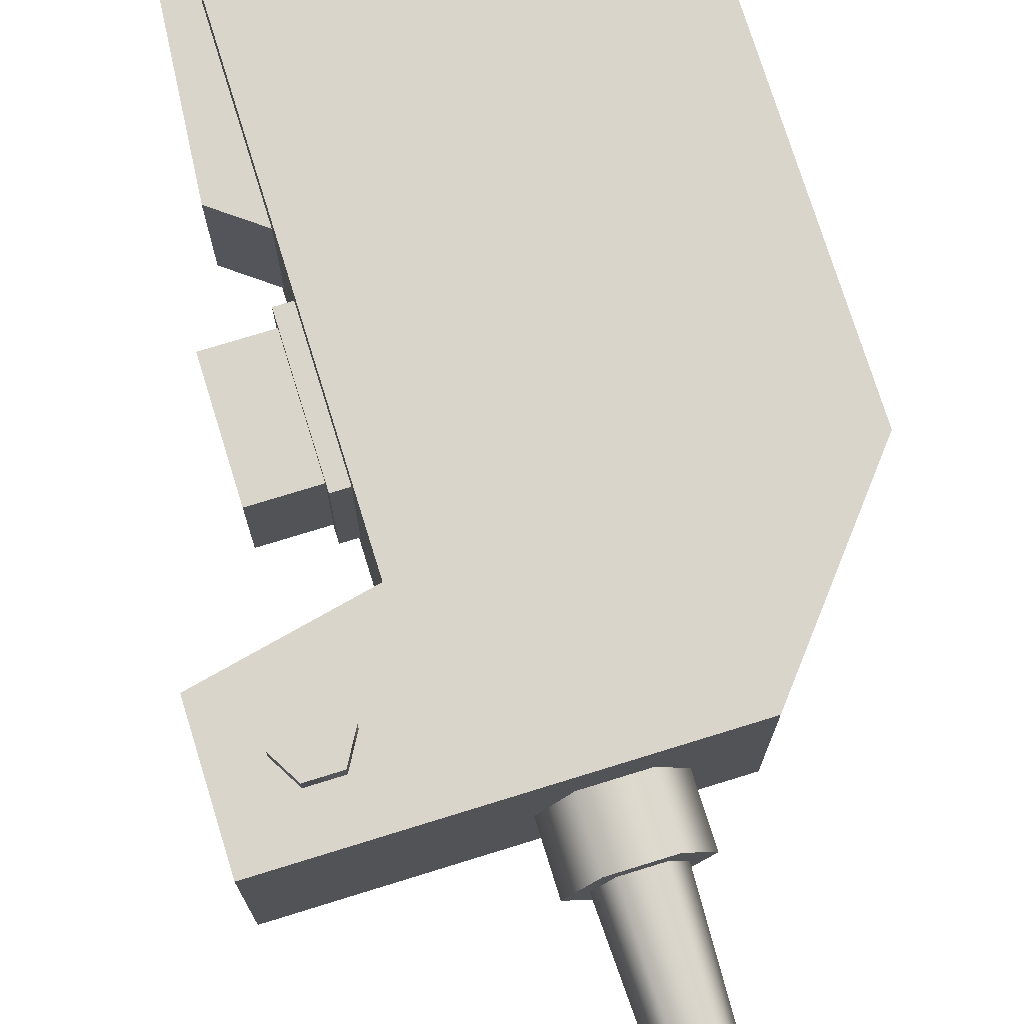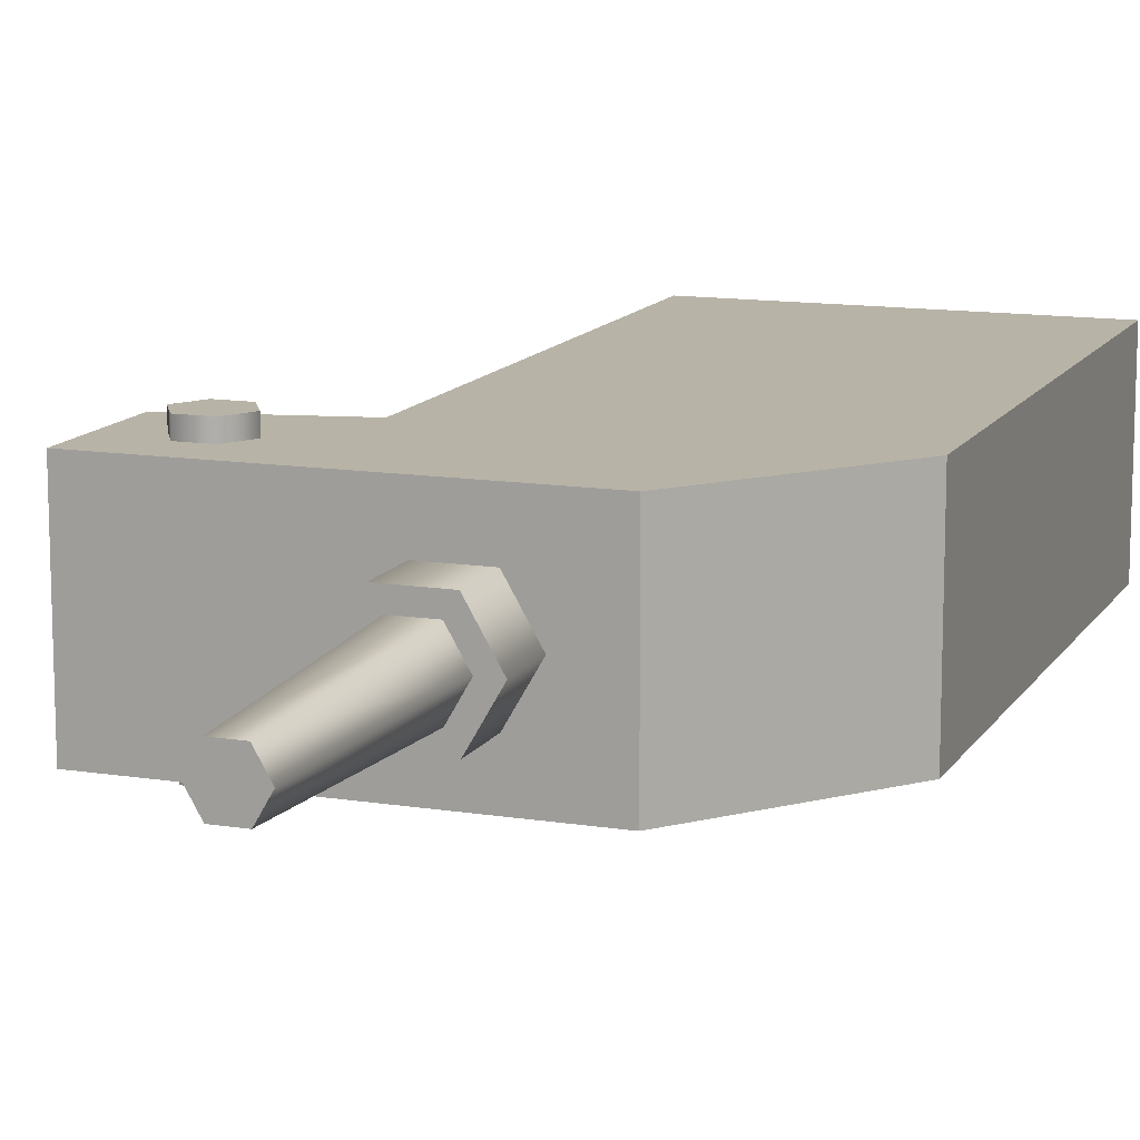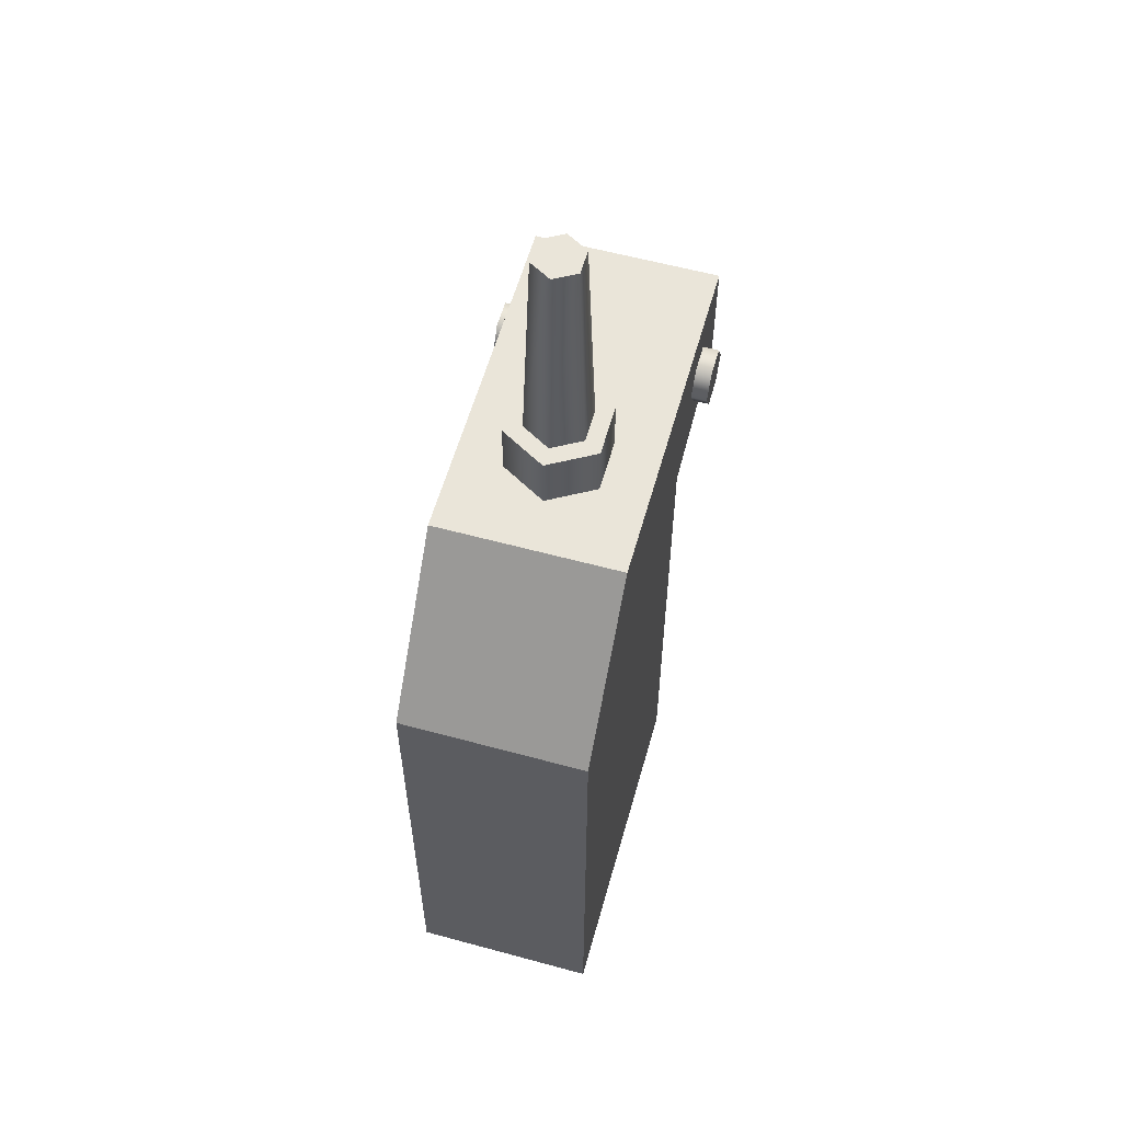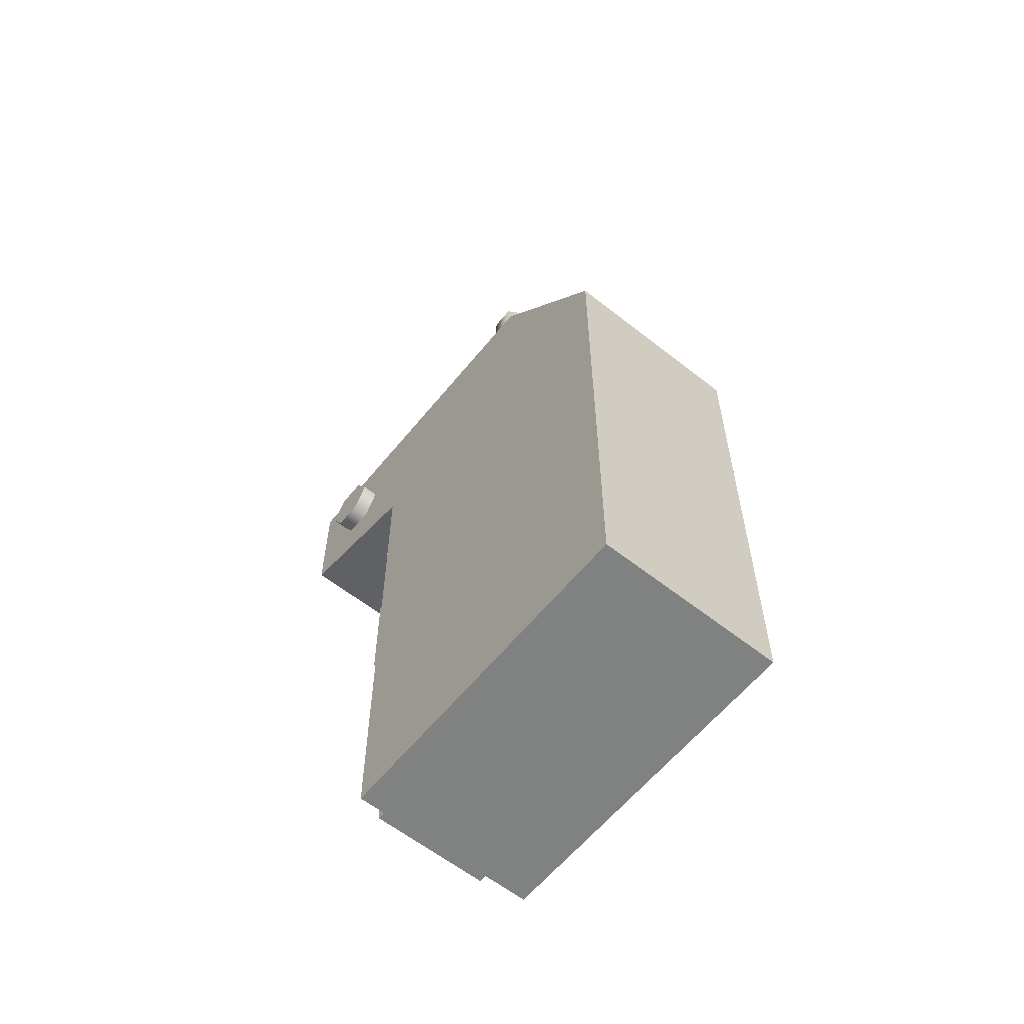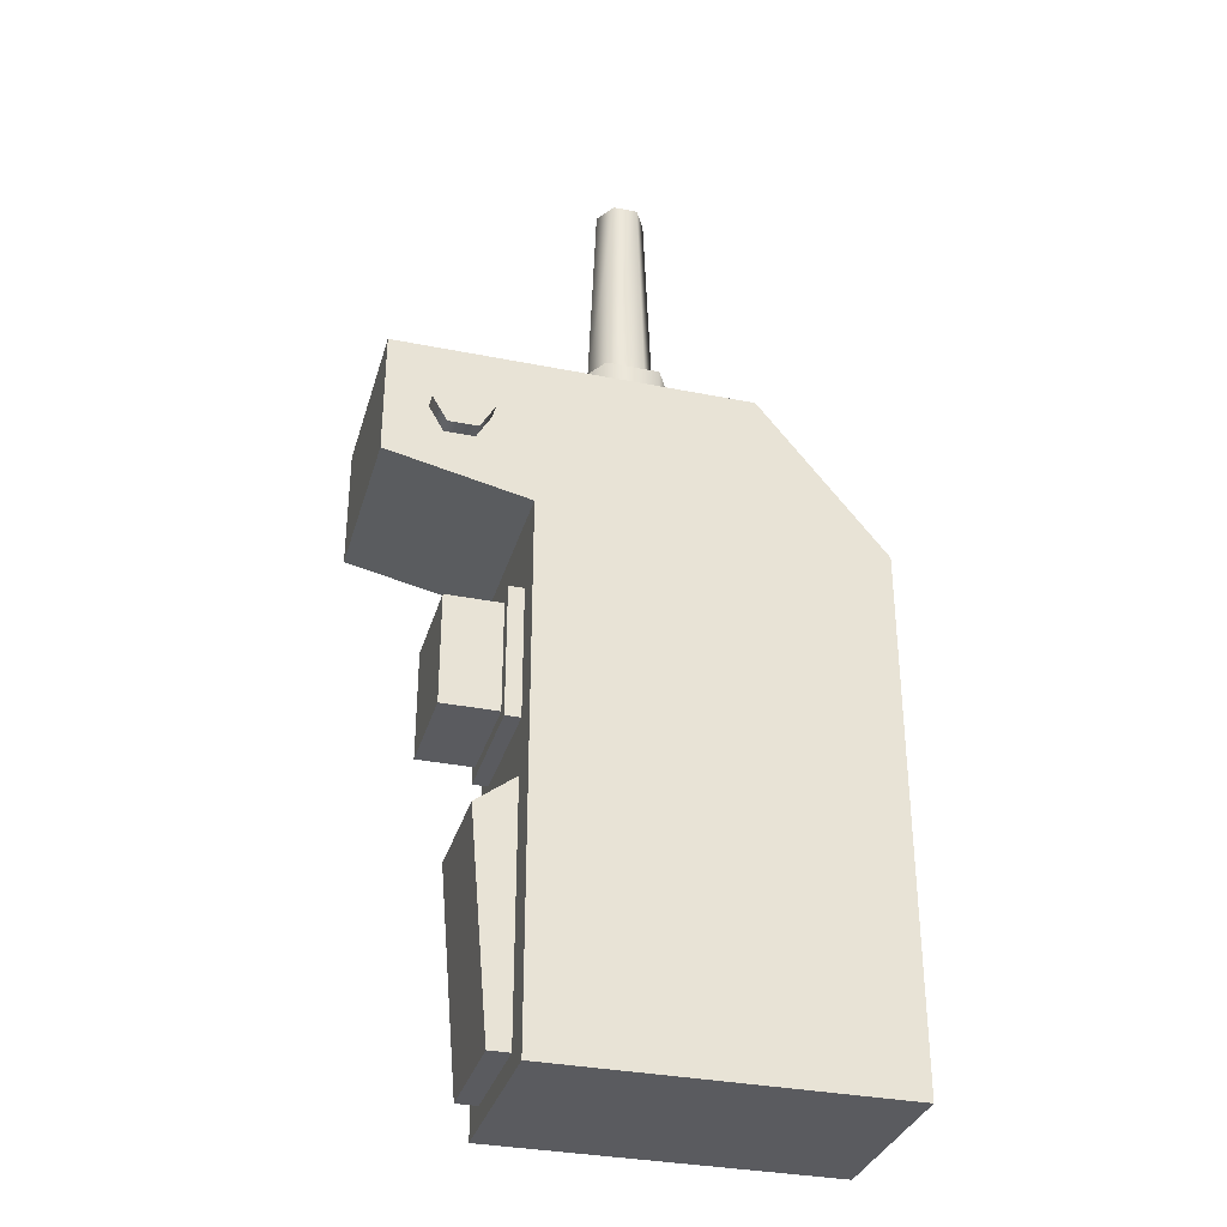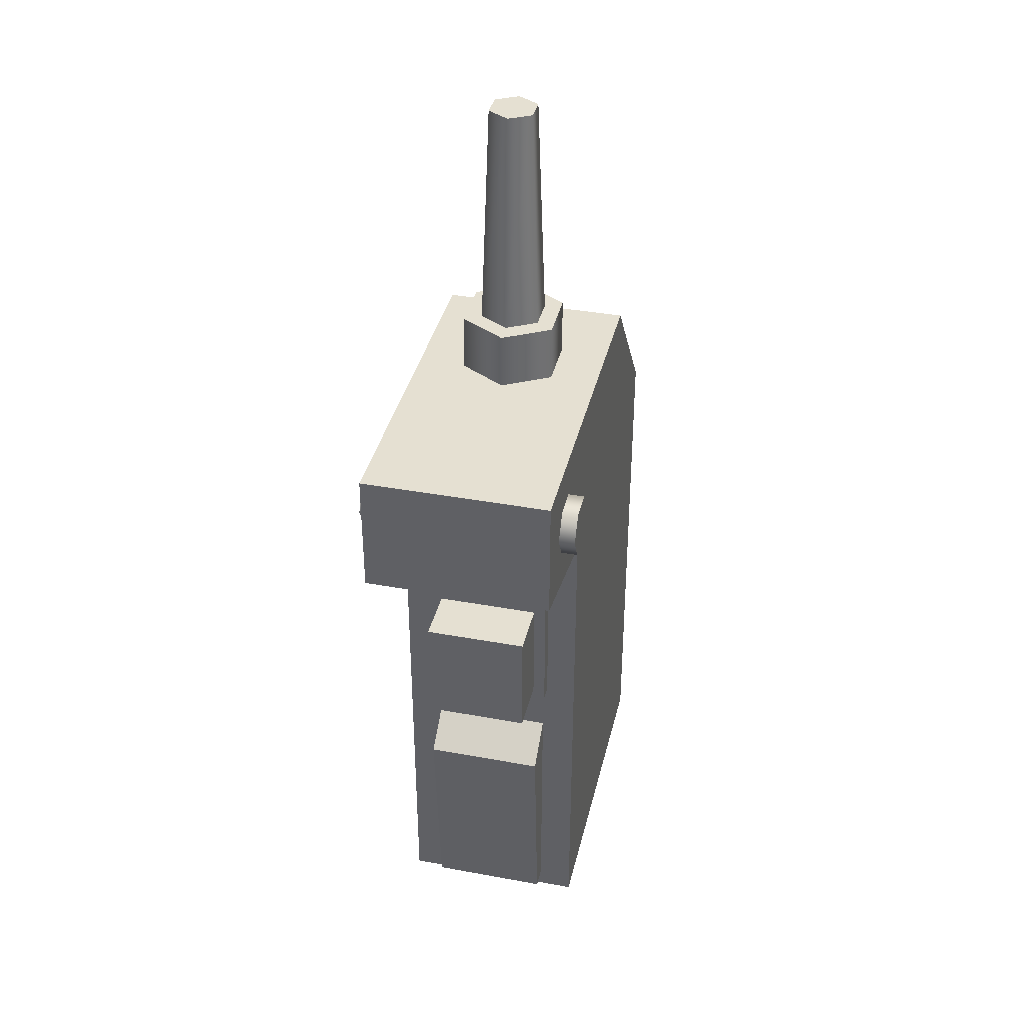
<metadata>
{"format":"obj","ext":"obj","renderer":"f3d","projection":"perspective","resolution":1024,"background":"white","views":[{"elev":74.6,"azim":162.8,"up":"+Z"},{"elev":12.7,"azim":-159.7,"up":"+Z"},{"elev":58.5,"azim":-74.3,"up":"+Y"},{"elev":-60.3,"azim":-128.9,"up":"+Y"},{"elev":-33.0,"azim":164.5,"up":"+Y"},{"elev":37.8,"azim":103.2,"up":"+Y"}]}
</metadata>
<code>
g scp_we2_exp_detonator
v 0.06376 0.09935 -0.03521
v 0.1168 0.1577 -0.03521
v 0.06376 0.1577 -0.03521
v 0.1168 0.1577 -0.03521
v 0.06376 0.09935 -0.03521
v 0.1168 0.111 -0.03521
v 0.06376 0.1577 0.03521
v 0.1168 0.111 0.03521
v 0.06376 0.09935 0.03521
v 0.1168 0.111 0.03521
v 0.06376 0.1577 0.03521
v 0.1168 0.1577 0.03521
v -0.01618 0.1577 0.03521
v -0.06376 0.09935 -0.03521
v -0.01618 0.1577 -0.03521
v -0.06376 0.09935 -0.03521
v -0.01618 0.1577 0.03521
v -0.06376 0.09935 0.03521
v -0.06376 0.09935 0.03521
v -0.06376 -0.09935 -0.03521
v -0.06376 0.09935 -0.03521
v -0.06376 -0.09935 -0.03521
v -0.06376 0.09935 0.03521
v -0.06376 -0.09935 0.03521
v 0.04406 0.1793 2.022e-07
v 0.0304 0.1793 -0.01102
v 0.03405 0.1793 -0.01735
v 0.0304 0.1793 -0.01102
v 0.04406 0.1793 2.022e-07
v 0.03676 0.1793 2.02e-07
v 0.03405 0.1793 -0.01735
v 0.01767 0.1793 -0.01102
v 0.01401 0.1793 -0.01735
v 0.01767 0.1793 -0.01102
v 0.03405 0.1793 -0.01735
v 0.0304 0.1793 -0.01102
v 0.01401 0.1793 -0.01735
v 0.0113 0.1793 2.033e-07
v 0.003999 0.1793 2.04e-07
v 0.0113 0.1793 2.033e-07
v 0.01401 0.1793 -0.01735
v 0.01767 0.1793 -0.01102
v 0.003999 0.1793 2.04e-07
v 0.01767 0.1793 0.01102
v 0.01401 0.1793 0.01735
v 0.01767 0.1793 0.01102
v 0.003999 0.1793 2.04e-07
v 0.0113 0.1793 2.033e-07
v 0.01401 0.1793 0.01735
v 0.0304 0.1793 0.01102
v 0.03405 0.1793 0.01735
v 0.0304 0.1793 0.01102
v 0.01401 0.1793 0.01735
v 0.01767 0.1793 0.01102
v 0.03405 0.1793 0.01735
v 0.03676 0.1793 2.02e-07
v 0.04406 0.1793 2.022e-07
v 0.03676 0.1793 2.02e-07
v 0.03405 0.1793 0.01735
v 0.0304 0.1793 0.01102
v 0.06376 -0.09201 -0.02221
v 0.07866 -0.01011 -0.02221
v 0.06376 0.001156 -0.02221
v 0.07866 -0.01011 -0.02221
v 0.06376 -0.09201 -0.02221
v 0.07163 -0.09201 -0.02221
v 0.06376 0.001156 0.02221
v 0.07163 -0.09201 0.02221
v 0.06376 -0.09201 0.02221
v 0.07163 -0.09201 0.02221
v 0.06376 0.001156 0.02221
v 0.07866 -0.01011 0.02221
v -0.06376 0.09935 0.03521
v 0.06376 -0.09935 0.03521
v -0.06376 -0.09935 0.03521
v 0.06376 0.09935 0.03521
v 0.06376 0.1577 0.03521
v -0.01618 0.1577 0.03521
v -0.06376 -0.09935 -0.03521
v 0.06376 -0.09935 0.03521
v 0.06376 -0.09935 -0.03521
v -0.06376 -0.09935 0.03521
v 0.06376 0.09935 -0.03521
v 0.06376 -0.09935 0.03521
v 0.06376 0.09935 0.03521
v 0.06376 -0.09935 -0.03521
v 0.06376 0.1577 -0.03521
v -0.01618 0.1577 0.03521
v -0.01618 0.1577 -0.03521
v 0.06376 0.1577 0.03521
v 0.1168 0.1577 -0.03521
v 0.1168 0.111 0.03521
v 0.1168 0.1577 0.03521
v 0.1168 0.111 -0.03521
v 0.06376 0.1577 -0.03521
v 0.1168 0.1577 0.03521
v 0.06376 0.1577 0.03521
v 0.1168 0.1577 -0.03521
v 0.06376 0.09935 0.03521
v 0.1168 0.111 -0.03521
v 0.06376 0.09935 -0.03521
v 0.1168 0.111 0.03521
v 0.06946 0.02152 0.02384
v 0.06946 0.07139 -0.02384
v 0.06946 0.02152 -0.02384
v 0.06946 0.07139 0.02384
v 0.06104 0.02152 0.02384
v 0.06946 0.02152 -0.02384
v 0.06104 0.02152 -0.02384
v 0.06946 0.02152 0.02384
v 0.06104 0.02152 -0.02384
v 0.06946 0.07139 -0.02384
v 0.06104 0.07139 -0.02384
v 0.06946 0.02152 -0.02384
v 0.06104 0.07139 -0.02384
v 0.06946 0.07139 0.02384
v 0.06104 0.07139 0.02384
v 0.06946 0.07139 -0.02384
v 0.06104 0.07139 0.02384
v 0.06946 0.02152 0.02384
v 0.06104 0.02152 0.02384
v 0.06946 0.07139 0.02384
v 0.09043 0.02556 0.01924
v 0.09043 0.06735 -0.01923
v 0.09043 0.02556 -0.01923
v 0.09043 0.06735 0.01924
v 0.06946 0.02556 0.01924
v 0.09043 0.02556 -0.01923
v 0.06946 0.02556 -0.01923
v 0.09043 0.02556 0.01924
v 0.06946 0.02556 -0.01923
v 0.09043 0.06735 -0.01923
v 0.06946 0.06735 -0.01923
v 0.09043 0.02556 -0.01923
v 0.06946 0.06735 -0.01923
v 0.09043 0.06735 0.01924
v 0.06946 0.06735 0.01924
v 0.09043 0.06735 -0.01923
v 0.06946 0.06735 0.01924
v 0.09043 0.02556 0.01924
v 0.06946 0.02556 0.01924
v 0.09043 0.06735 0.01924
v 0.03405 0.1577 -0.01735
v 0.01401 0.1793 -0.01735
v 0.01401 0.1577 -0.01735
v 0.03405 0.1793 -0.01735
v 0.04406 0.1577 1.876e-07
v 0.04406 0.1793 2.022e-07
v 0.03405 0.1577 0.01735
v 0.03405 0.1793 0.01735
v 0.01401 0.1577 0.01735
v 0.01401 0.1793 0.01735
v 0.003999 0.1577 1.893e-07
v 0.003999 0.1793 2.04e-07
v 0.01401 0.1577 -0.01735
v 0.01401 0.1793 -0.01735
v 0.0287 0.2648 -0.008086
v 0.01469 0.2648 2.608e-07
v 0.01936 0.2648 -0.008086
v 0.0287 0.2648 0.008086
v 0.03337 0.2648 2.598e-07
v 0.01936 0.2648 0.008086
v 0.1013 0.1317 -0.04118
v 0.09581 0.1412 0.04118
v 0.09581 0.1412 -0.04118
v 0.1013 0.1317 0.04118
v 0.09581 0.1221 -0.04118
v 0.09581 0.1221 0.04118
v 0.08474 0.1221 -0.04118
v 0.08474 0.1221 0.04118
v 0.09581 0.1412 -0.04118
v 0.08474 0.1412 0.04118
v 0.08474 0.1412 -0.04118
v 0.09581 0.1412 0.04118
v 0.0792 0.1317 0.04118
v 0.08474 0.1412 -0.04118
v 0.08474 0.1412 0.04118
v 0.0792 0.1317 -0.04118
v 0.08474 0.1221 0.04118
v 0.08474 0.1221 -0.04118
v 0.09581 0.1221 -0.04118
v 0.0792 0.1317 -0.04118
v 0.08474 0.1221 -0.04118
v 0.09581 0.1412 -0.04118
v 0.1013 0.1317 -0.04118
v 0.08474 0.1412 -0.04118
v 0.08474 0.1412 0.04118
v 0.08474 0.1221 0.04118
v 0.0792 0.1317 0.04118
v 0.1013 0.1317 0.04118
v 0.09581 0.1412 0.04118
v 0.09581 0.1221 0.04118
v 0.06376 -0.09935 -0.03521
v -0.06376 0.09935 -0.03521
v -0.06376 -0.09935 -0.03521
v 0.06376 0.09935 -0.03521
v 0.06376 0.1577 -0.03521
v -0.01618 0.1577 -0.03521
v 0.07866 -0.01011 -0.02221
v 0.07163 -0.09201 0.02221
v 0.07866 -0.01011 0.02221
v 0.07163 -0.09201 -0.02221
v 0.06376 0.001156 -0.02221
v 0.07866 -0.01011 0.02221
v 0.06376 0.001156 0.02221
v 0.07866 -0.01011 -0.02221
v 0.06376 -0.09201 0.02221
v 0.07163 -0.09201 -0.02221
v 0.06376 -0.09201 -0.02221
v 0.07163 -0.09201 0.02221
v 0.03676 0.1793 2.02e-07
v 0.0287 0.2648 -0.008086
v 0.0304 0.1793 -0.01102
v 0.03337 0.2648 2.598e-07
v 0.01936 0.2648 -0.008086
v 0.0304 0.1793 0.01102
v 0.01767 0.1793 -0.01102
v 0.0287 0.2648 0.008086
v 0.01469 0.2648 2.608e-07
v 0.01767 0.1793 0.01102
v 0.0113 0.1793 2.033e-07
v 0.01936 0.2648 0.008086
g scp_we2_exp_detonator_0
f 3 2 1
f 6 5 4
f 9 8 7
f 12 11 10
f 15 14 13
f 18 17 16
f 21 20 19
f 24 23 22
f 27 26 25
f 30 29 28
f 33 32 31
f 36 35 34
f 39 38 37
f 42 41 40
f 45 44 43
f 48 47 46
f 51 50 49
f 54 53 52
f 57 56 55
f 60 59 58
f 63 62 61
f 66 65 64
f 69 68 67
f 72 71 70
f 75 74 73
f 76 73 74
f 76 77 73
f 78 73 77
f 81 80 79
f 82 79 80
f 85 84 83
f 86 83 84
f 89 88 87
f 90 87 88
f 93 92 91
f 94 91 92
f 97 96 95
f 98 95 96
f 101 100 99
f 102 99 100
f 105 104 103
f 106 103 104
f 109 108 107
f 110 107 108
f 113 112 111
f 114 111 112
f 117 116 115
f 118 115 116
f 121 120 119
f 122 119 120
f 125 124 123
f 126 123 124
f 129 128 127
f 130 127 128
f 133 132 131
f 134 131 132
f 137 136 135
f 138 135 136
f 141 140 139
f 142 139 140
f 145 144 143
f 146 143 144
f 143 146 147
f 148 147 146
f 147 148 149
f 150 149 148
f 149 150 151
f 152 151 150
f 151 152 153
f 154 153 152
f 153 154 155
f 156 155 154
f 159 158 157
f 158 160 157
f 157 160 161
f 162 160 158
f 165 164 163
f 166 163 164
f 163 166 167
f 168 167 166
f 167 168 169
f 170 169 168
f 173 172 171
f 174 171 172
f 177 176 175
f 178 175 176
f 175 178 179
f 180 179 178
f 183 182 181
f 182 184 181
f 181 184 185
f 186 184 182
f 189 188 187
f 188 190 187
f 187 190 191
f 192 190 188
f 195 194 193
f 196 193 194
f 196 194 197
f 198 197 194
f 201 200 199
f 202 199 200
f 205 204 203
f 206 203 204
f 209 208 207
f 210 207 208
f 213 212 211
f 214 211 212
f 212 213 215
f 211 214 216
f 217 215 213
f 218 216 214
f 215 217 219
f 216 218 220
f 221 219 217
f 222 220 218
f 219 221 222
f 220 222 221

</code>
